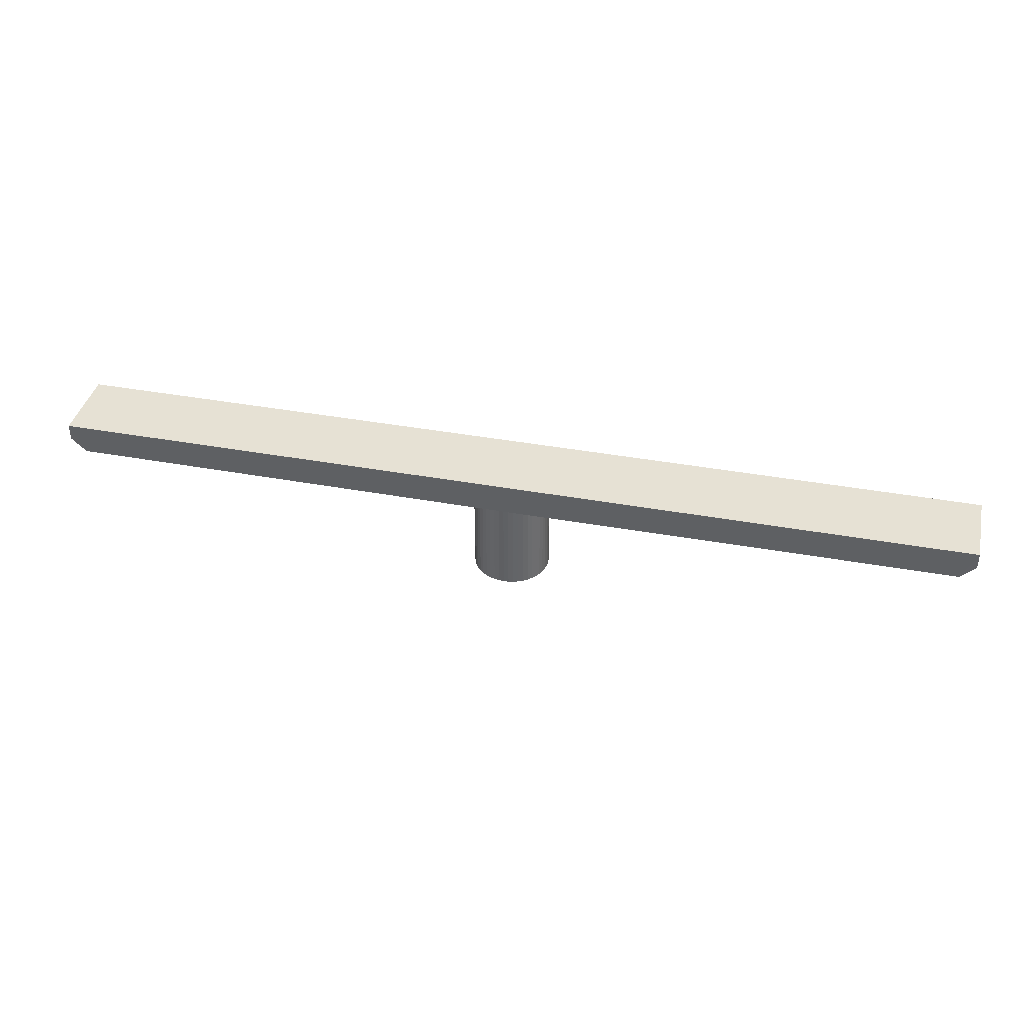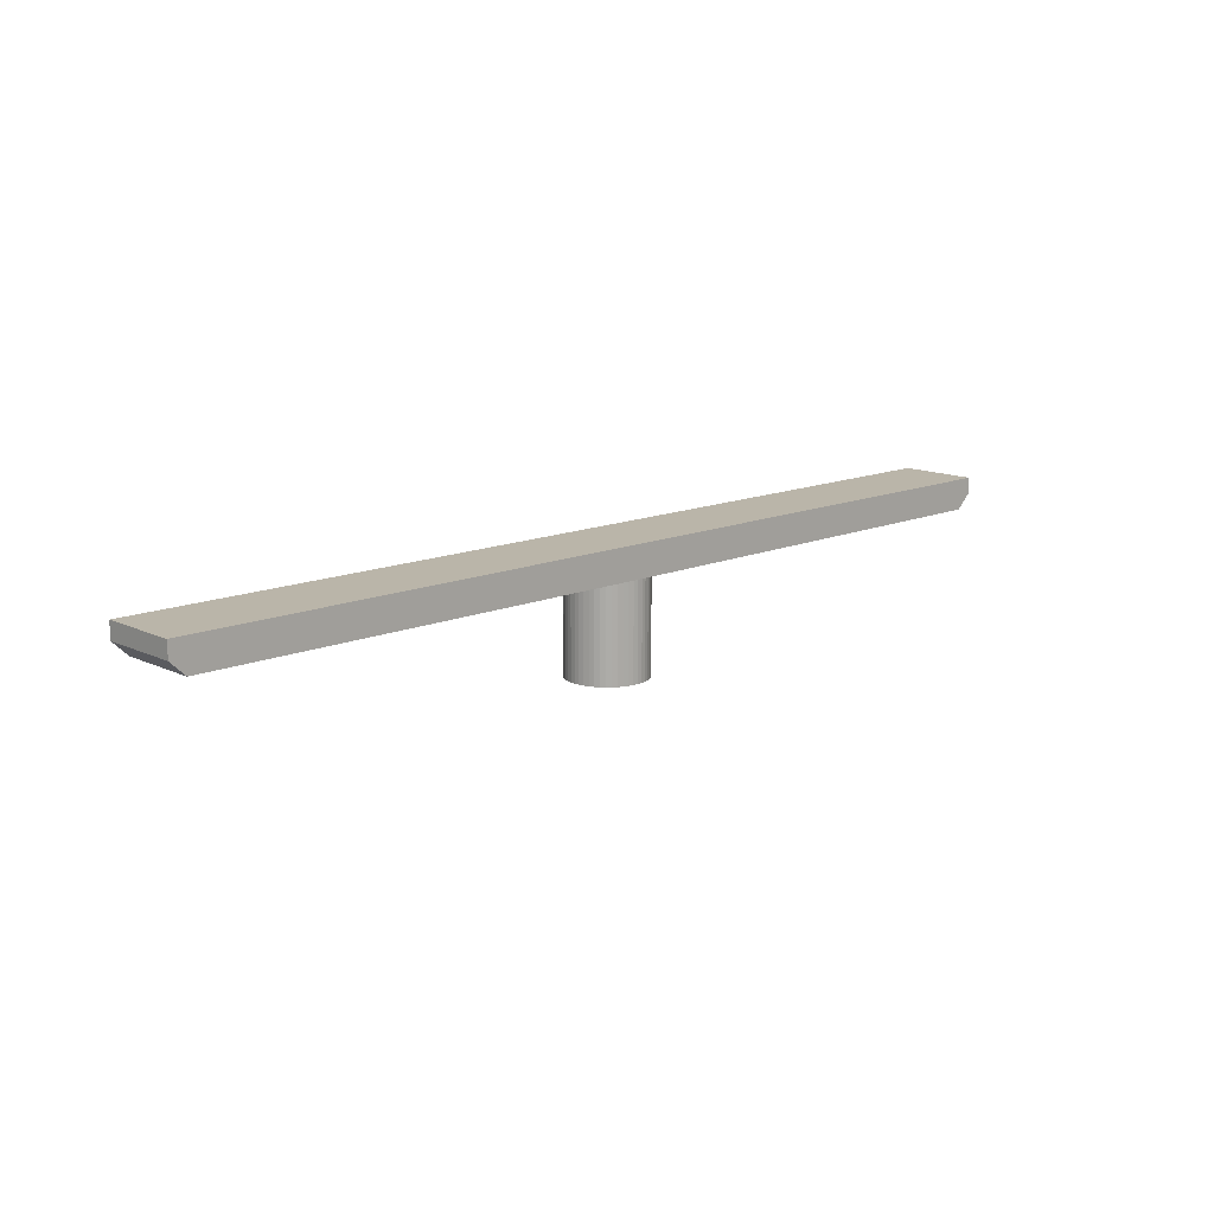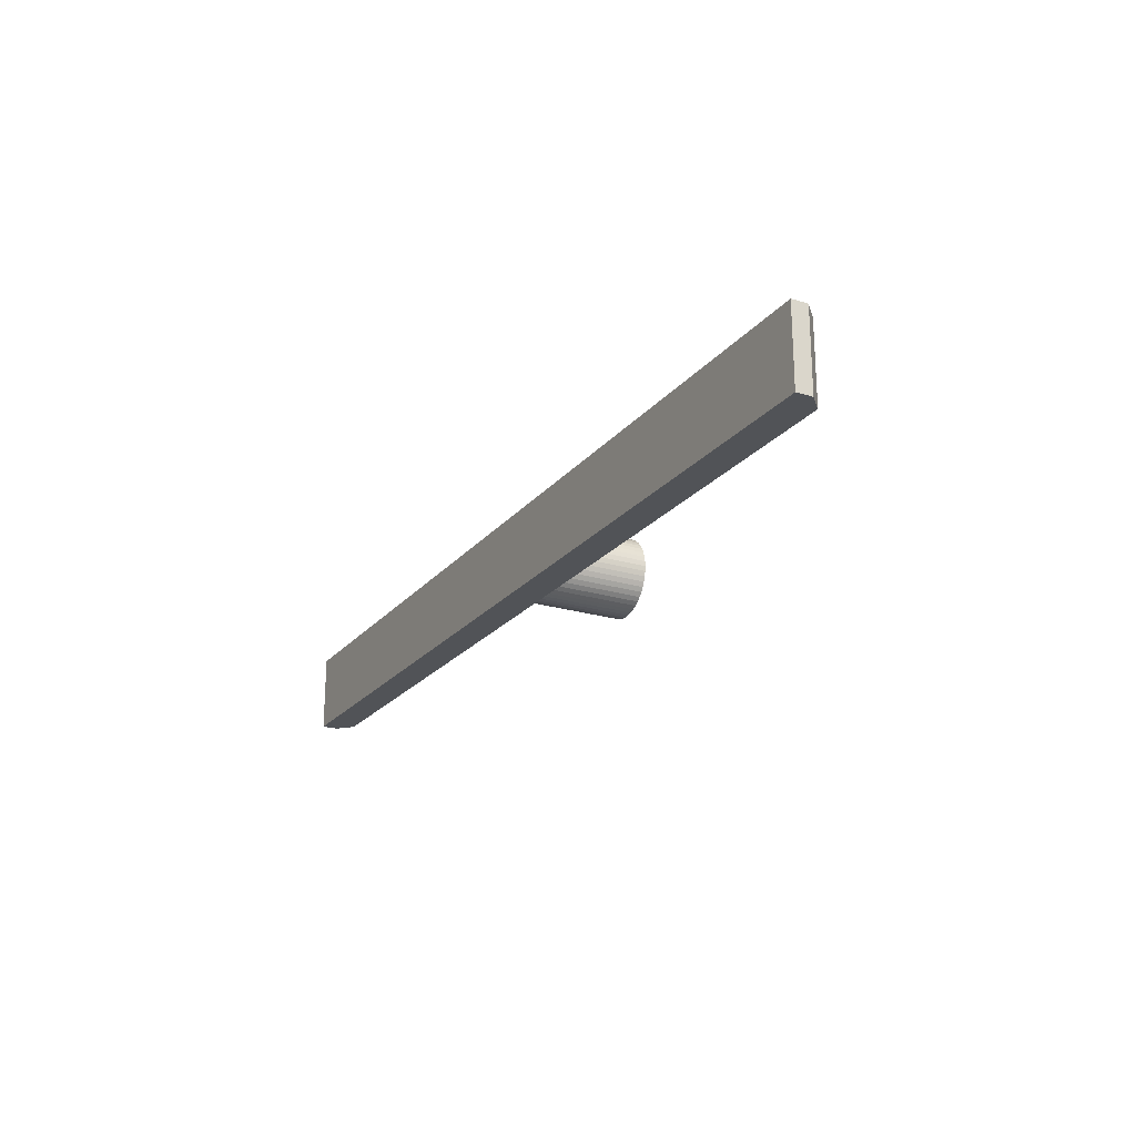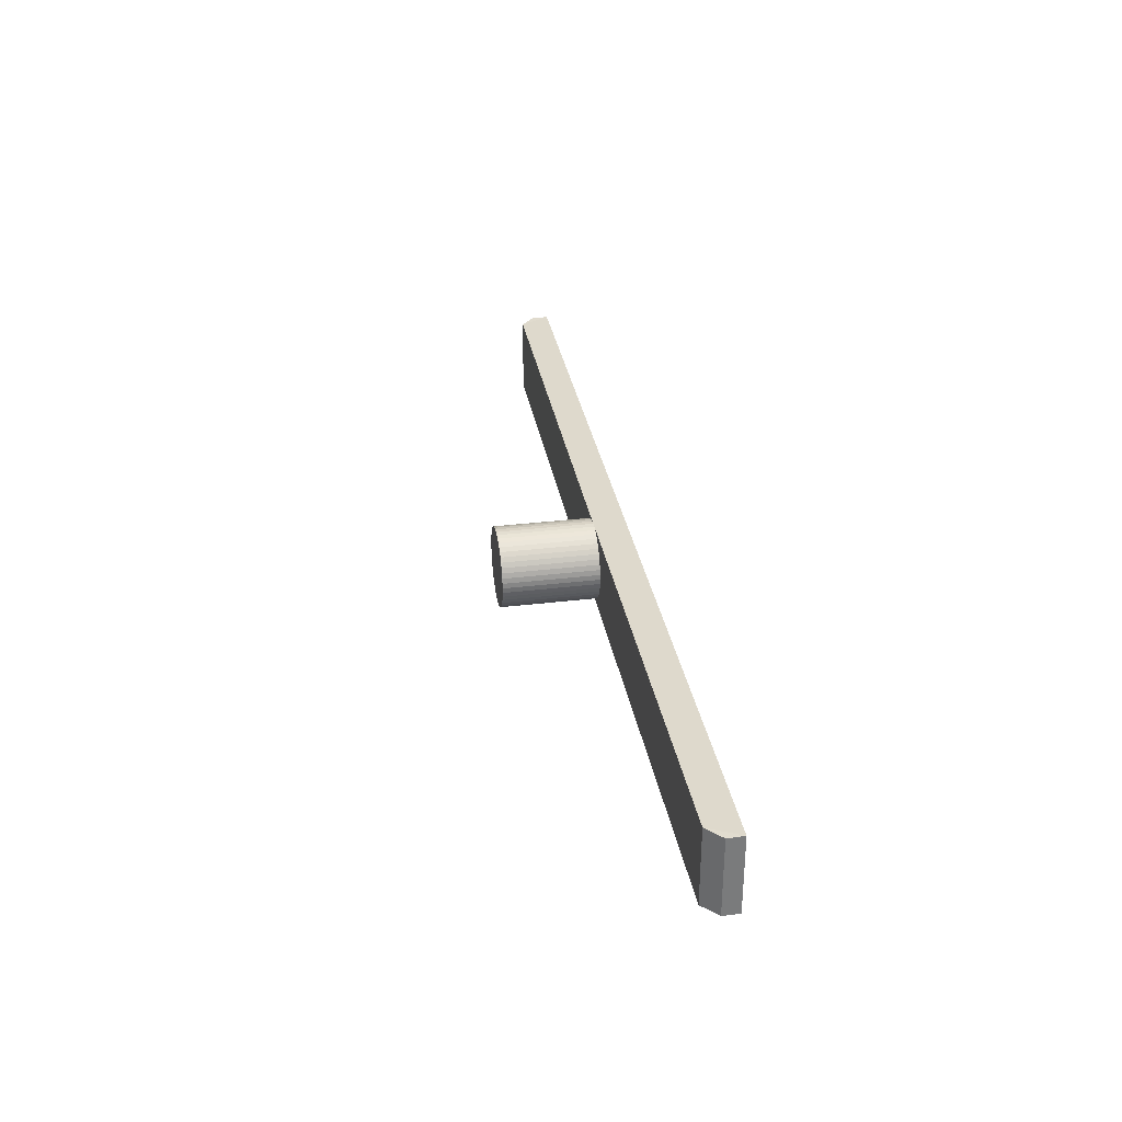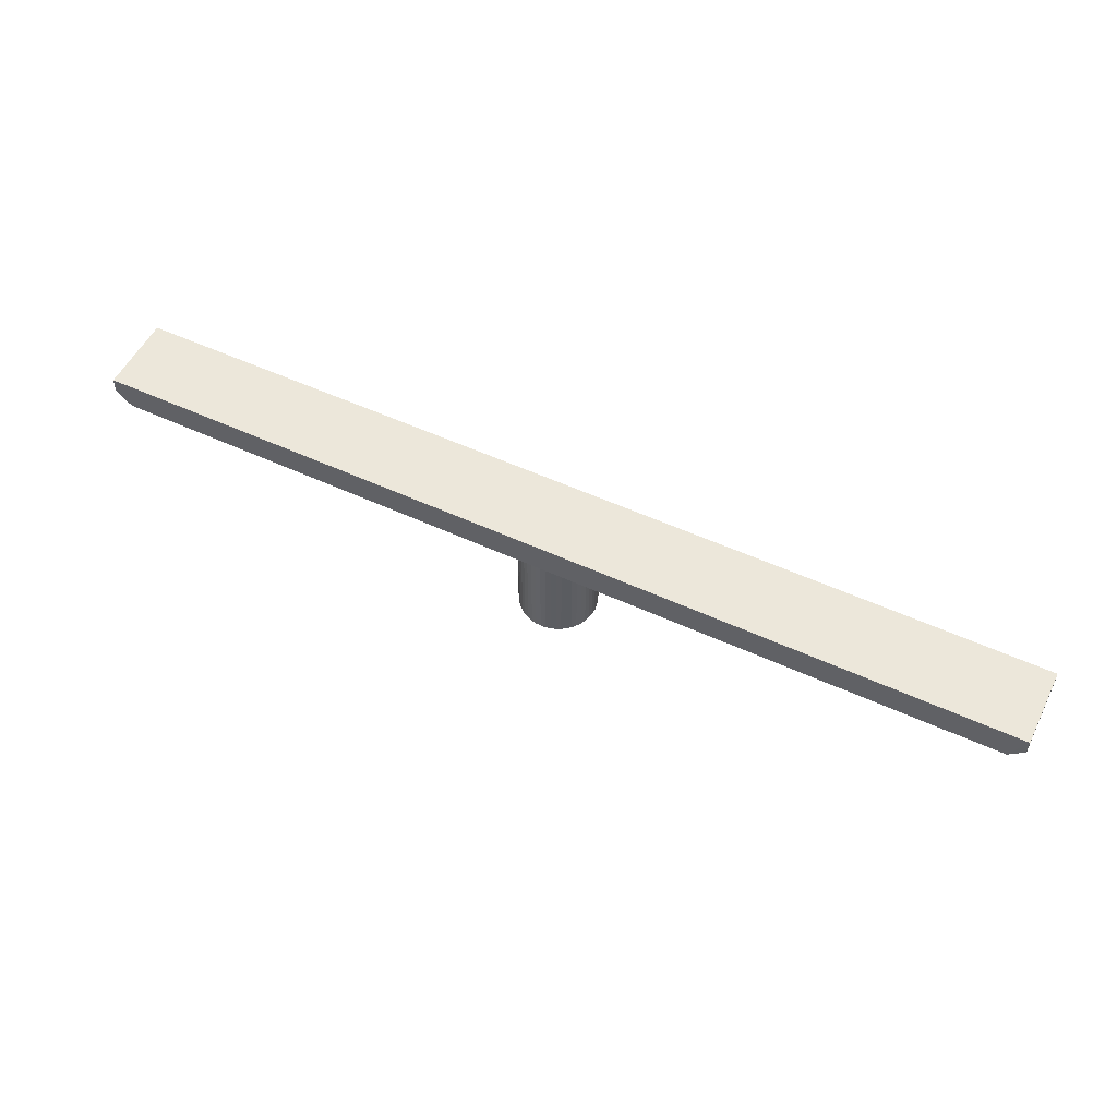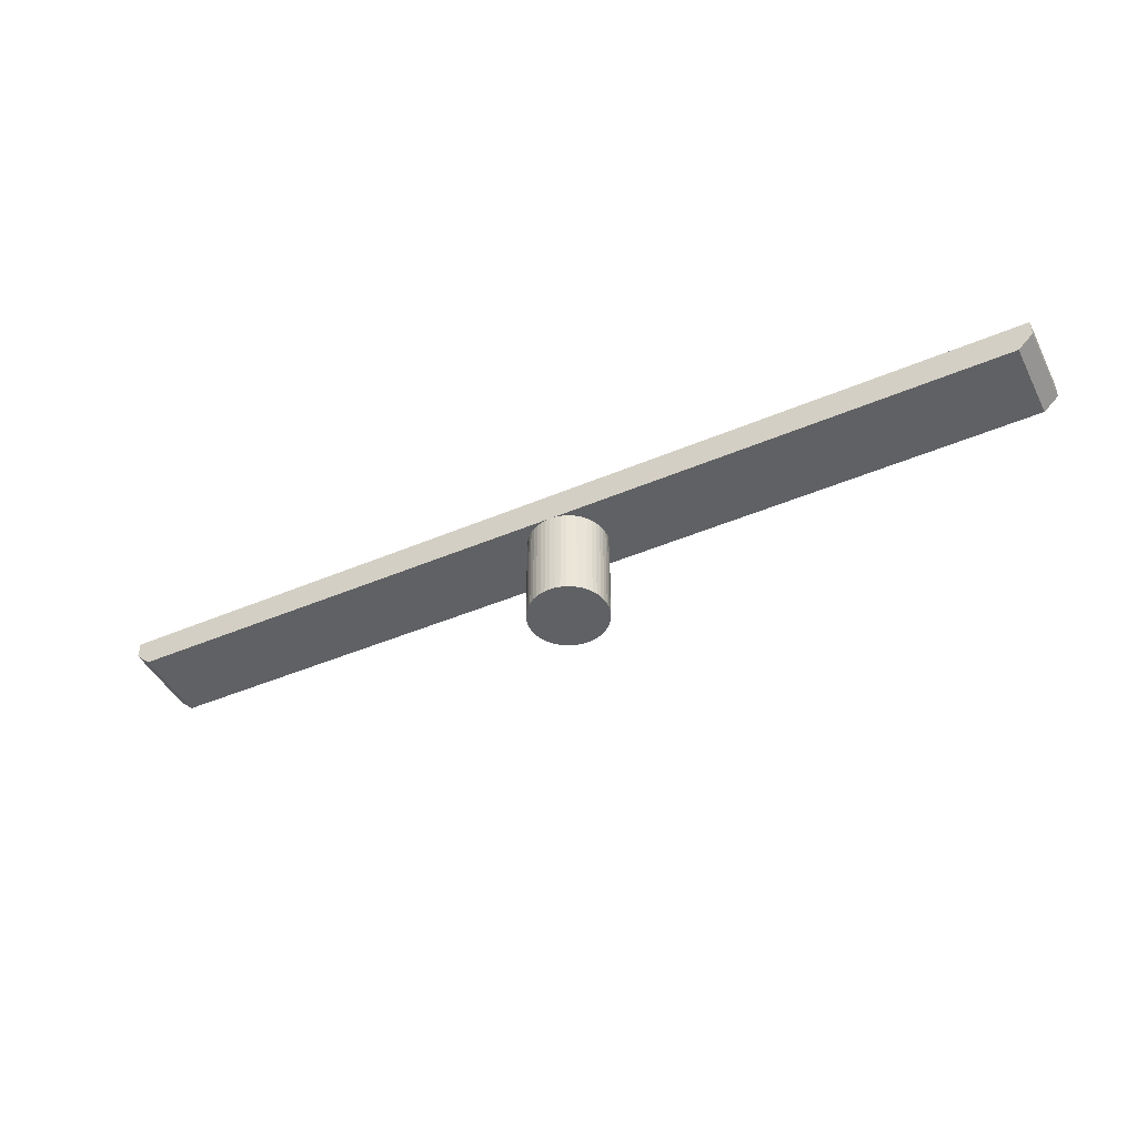
<metadata>
{"format":"obj","ext":"obj","renderer":"f3d","projection":"perspective","resolution":1024,"background":"white","views":[{"elev":39.0,"azim":12.9,"up":"+Y"},{"elev":13.7,"azim":136.3,"up":"+Y"},{"elev":-21.9,"azim":-118.2,"up":"+Z"},{"elev":32.1,"azim":80.4,"up":"+Z"},{"elev":53.6,"azim":26.2,"up":"+Y"},{"elev":-45.4,"azim":-153.9,"up":"+Y"}]}
</metadata>
<code>
o Cylinder
v 0 -3 -2.5
v 0 3 -2.5
v 0.3263 -3 -2.479
v 0.3263 3 -2.479
v 0.647 -3 -2.415
v 0.647 3 -2.415
v 0.9567 -3 -2.31
v 0.9567 3 -2.31
v 1.25 -3 -2.165
v 1.25 3 -2.165
v 1.522 -3 -1.983
v 1.522 3 -1.983
v 1.768 -3 -1.768
v 1.768 3 -1.768
v 1.983 -3 -1.522
v 1.983 3 -1.522
v 2.165 -3 -1.25
v 2.165 3 -1.25
v 2.31 -3 -0.9567
v 2.31 3 -0.9567
v 2.415 -3 -0.647
v 2.415 3 -0.647
v 2.479 -3 -0.3263
v 2.479 3 -0.3263
v 2.5 -3 -0
v 2.5 3 -0
v 2.479 -3 0.3263
v 2.479 3 0.3263
v 2.415 -3 0.647
v 2.415 3 0.647
v 2.31 -3 0.9567
v 2.31 3 0.9567
v 2.165 -3 1.25
v 2.165 3 1.25
v 1.983 -3 1.522
v 1.983 3 1.522
v 1.768 -3 1.768
v 1.768 3 1.768
v 1.522 -3 1.983
v 1.522 3 1.983
v 1.25 -3 2.165
v 1.25 3 2.165
v 0.9567 -3 2.31
v 0.9567 3 2.31
v 0.647 -3 2.415
v 0.647 3 2.415
v 0.3263 -3 2.479
v 0.3263 3 2.479
v 0 -3 2.5
v 1e-06 3 2.5
v -0.3263 -3 2.479
v -0.3263 3 2.479
v -0.647 -3 2.415
v -0.647 3 2.415
v -0.9567 -3 2.31
v -0.9567 3 2.31
v -1.25 -3 2.165
v -1.25 3 2.165
v -1.522 -3 1.983
v -1.522 3 1.983
v -1.768 -3 1.768
v -1.768 3 1.768
v -1.983 -3 1.522
v -1.983 3 1.522
v -2.165 -3 1.25
v -2.165 3 1.25
v -2.31 -3 0.9567
v -2.31 3 0.9567
v -2.415 -3 0.647
v -2.415 3 0.647
v -2.479 -3 0.3263
v -2.479 3 0.3263
v -2.5 -3 -1e-06
v -2.5 3 -1e-06
v -2.479 -3 -0.3263
v -2.479 3 -0.3263
v -2.415 -3 -0.6471
v -2.415 3 -0.6471
v -2.31 -3 -0.9567
v -2.31 3 -0.9567
v -2.165 -3 -1.25
v -2.165 3 -1.25
v -1.983 -3 -1.522
v -1.983 3 -1.522
v -1.768 -3 -1.768
v -1.768 3 -1.768
v -1.522 -3 -1.983
v -1.522 3 -1.983
v -1.25 -3 -2.165
v -1.25 3 -2.165
v -0.9567 -3 -2.31
v -0.9567 3 -2.31
v -0.647 -3 -2.415
v -0.647 3 -2.415
v -0.3263 -3 -2.479
v -0.3263 3 -2.479
v 0.3263 3 -2.479
v 0 3 -2.5
v 0.647 3 -2.415
v 0.9567 3 -2.31
v 1.25 3 -2.165
v 1.522 3 -1.983
v 1.768 3 -1.768
v 1.983 3 -1.522
v 2.165 3 -1.25
v 2.31 3 -0.9567
v 2.415 3 -0.647
v 2.479 3 -0.3263
v 2.5 3 -0
v 2.479 3 0.3263
v 2.415 3 0.647
v 2.31 3 0.9567
v 2.165 3 1.25
v 1.983 3 1.522
v 1.768 3 1.768
v 1.522 3 1.983
v 1.25 3 2.165
v 0.9567 3 2.31
v 0.647 3 2.415
v 0.3263 3 2.479
v 1e-06 3 2.5
v -0.3263 3 2.479
v -0.647 3 2.415
v -0.9567 3 2.31
v -1.25 3 2.165
v -1.522 3 1.983
v -1.768 3 1.768
v -1.983 3 1.522
v -2.165 3 1.25
v -2.31 3 0.9567
v -2.415 3 0.647
v -2.479 3 0.3263
v -2.5 3 -1e-06
v -2.479 3 -0.3263
v -2.415 3 -0.6471
v -2.31 3 -0.9567
v -2.165 3 -1.25
v -1.983 3 -1.522
v -1.768 3 -1.768
v -1.522 3 -1.983
v -1.25 3 -2.165
v -0.9567 3 -2.31
v -0.647 3 -2.415
v -0.3263 3 -2.479
v 0.3263 3 -2.479
v 0 3 -2.5
v 0.647 3 -2.415
v 0.9567 3 -2.31
v 1.25 3 -2.165
v 1.522 3 -1.983
v 1.768 3 -1.768
v 1.983 3 -1.522
v 2.165 3 -1.25
v 2.31 3 -0.9567
v 2.415 3 -0.647
v 2.479 3 -0.3263
v 2.5 3 -0
v 2.479 3 0.3263
v 2.415 3 0.647
v 2.31 3 0.9567
v 2.165 3 1.25
v 1.983 3 1.522
v 1.768 3 1.768
v 1.522 3 1.983
v 1.25 3 2.165
v 0.9567 3 2.31
v 0.647 3 2.415
v 0.3263 3 2.479
v 1e-06 3 2.5
v -0.3263 3 2.479
v -0.647 3 2.415
v -0.9567 3 2.31
v -1.25 3 2.165
v -1.522 3 1.983
v -1.768 3 1.768
v -1.983 3 1.522
v -2.165 3 1.25
v -2.31 3 0.9567
v -2.415 3 0.647
v -2.479 3 0.3263
v -2.5 3 -1e-06
v -2.479 3 -0.3263
v -2.415 3 -0.6471
v -2.31 3 -0.9567
v -2.165 3 -1.25
v -1.983 3 -1.522
v -1.768 3 -1.768
v -1.522 3 -1.983
v -1.25 3 -2.165
v -0.9567 3 -2.31
v -0.647 3 -2.415
v -0.3263 3 -2.479
v 30 5 2.507
v 30 5 -2.5
v -30 5 2.507
v -30 5 -2.5
v 0 3 2.5
v -30 3.96 2.507
v -29.04 3.04 2.486
v -29.04 3.04 -2.5
v -30 3.96 -2.5
v 29.04 3.042 2.507
v 30 3.958 2.486
v 30 3.958 -2.5
v 29.04 3.042 -2.5
f 2 4 3
f 4 6 5
f 6 8 7
f 8 10 9
f 10 12 11
f 12 14 13
f 14 16 15
f 16 18 17
f 18 20 19
f 20 22 21
f 22 24 23
f 24 26 25
f 26 28 27
f 28 30 29
f 30 32 31
f 32 34 33
f 34 36 35
f 36 38 37
f 38 40 39
f 40 42 41
f 42 44 43
f 44 46 45
f 46 48 47
f 48 50 49
f 50 52 51
f 52 54 53
f 54 56 55
f 56 58 57
f 58 60 59
f 60 62 61
f 62 64 63
f 64 66 65
f 66 68 67
f 68 70 69
f 70 72 71
f 72 74 73
f 74 76 75
f 76 78 77
f 78 80 79
f 80 82 81
f 82 84 83
f 84 86 85
f 86 88 87
f 88 90 89
f 90 92 91
f 92 94 93
f 6 4 97
f 96 2 1
f 94 96 95
f 31 63 95
f 133 132 180
f 24 22 107
f 42 40 116
f 60 58 125
f 78 76 134
f 96 94 143
f 16 14 103
f 34 32 112
f 52 50 121
f 70 68 130
f 88 86 139
f 8 6 99
f 26 24 108
f 44 42 117
f 62 60 126
f 80 78 135
f 2 96 144
f 18 16 104
f 36 34 113
f 54 52 122
f 72 70 131
f 90 88 140
f 10 8 100
f 28 26 109
f 46 44 118
f 64 62 127
f 82 80 136
f 20 18 105
f 38 36 114
f 56 54 123
f 74 72 132
f 92 90 141
f 12 10 101
f 30 28 110
f 48 46 119
f 4 2 98
f 66 64 128
f 84 82 137
f 22 20 106
f 40 38 115
f 58 56 124
f 76 74 133
f 94 92 142
f 14 12 102
f 32 30 111
f 50 48 120
f 68 66 129
f 86 84 138
f 120 119 167
f 107 106 154
f 134 133 181
f 121 120 168
f 108 107 155
f 135 134 182
f 122 121 169
f 109 108 156
f 136 135 183
f 123 122 170
f 110 109 157
f 137 136 184
f 124 123 171
f 111 110 158
f 138 137 185
f 97 98 146
f 125 124 172
f 112 111 159
f 139 138 186
f 99 97 145
f 126 125 173
f 113 112 160
f 140 139 187
f 100 99 147
f 127 126 174
f 114 113 161
f 141 140 188
f 101 100 148
f 128 127 175
f 115 114 162
f 142 141 189
f 102 101 149
f 129 128 176
f 116 115 163
f 143 142 190
f 103 102 150
f 130 129 177
f 117 116 164
f 144 143 191
f 104 103 151
f 131 130 178
f 118 117 165
f 98 144 192
f 105 104 152
f 132 131 179
f 119 118 166
f 106 105 153
f 203 204 194
f 205 202 50
f 194 196 195
f 198 195 196
f 196 194 2
f 199 198 201
f 2 50 199
f 205 204 203
f 193 195 50
f 1 2 3
f 3 4 5
f 5 6 7
f 7 8 9
f 9 10 11
f 11 12 13
f 13 14 15
f 15 16 17
f 17 18 19
f 19 20 21
f 21 22 23
f 23 24 25
f 25 26 27
f 27 28 29
f 29 30 31
f 31 32 33
f 33 34 35
f 35 36 37
f 37 38 39
f 39 40 41
f 41 42 43
f 43 44 45
f 45 46 47
f 47 48 49
f 49 50 51
f 51 52 53
f 53 54 55
f 55 56 57
f 57 58 59
f 59 60 61
f 61 62 63
f 63 64 65
f 65 66 67
f 67 68 69
f 69 70 71
f 71 72 73
f 73 74 75
f 75 76 77
f 77 78 79
f 79 80 81
f 81 82 83
f 83 84 85
f 85 86 87
f 87 88 89
f 89 90 91
f 91 92 93
f 99 6 97
f 95 96 1
f 93 94 95
f 95 1 3
f 3 5 95
f 7 9 15
f 11 13 15
f 15 17 23
f 19 21 23
f 23 25 27
f 27 29 31
f 31 33 35
f 35 37 39
f 39 41 47
f 43 45 47
f 47 49 55
f 51 53 55
f 55 57 59
f 59 61 63
f 63 65 95
f 67 69 71
f 71 73 79
f 75 77 79
f 79 81 83
f 83 85 79
f 87 89 95
f 91 93 95
f 95 5 7
f 9 11 15
f 17 19 23
f 23 27 31
f 31 35 39
f 41 43 47
f 49 51 55
f 55 59 47
f 65 67 71
f 73 75 79
f 79 85 87
f 89 91 95
f 95 7 31
f 15 23 31
f 31 39 47
f 47 59 63
f 65 71 95
f 79 87 95
f 7 15 31
f 31 47 63
f 71 79 95
f 181 133 180
f 108 24 107
f 117 42 116
f 126 60 125
f 135 78 134
f 144 96 143
f 104 16 103
f 113 34 112
f 122 52 121
f 131 70 130
f 140 88 139
f 100 8 99
f 109 26 108
f 118 44 117
f 127 62 126
f 136 80 135
f 98 2 144
f 105 18 104
f 114 36 113
f 123 54 122
f 132 72 131
f 141 90 140
f 101 10 100
f 110 28 109
f 119 46 118
f 128 64 127
f 137 82 136
f 106 20 105
f 115 38 114
f 124 56 123
f 133 74 132
f 142 92 141
f 102 12 101
f 111 30 110
f 120 48 119
f 97 4 98
f 129 66 128
f 138 84 137
f 107 22 106
f 116 40 115
f 125 58 124
f 134 76 133
f 143 94 142
f 103 14 102
f 112 32 111
f 121 50 120
f 130 68 129
f 139 86 138
f 168 120 167
f 155 107 154
f 182 134 181
f 197 121 168
f 156 108 155
f 183 135 182
f 170 122 169
f 157 109 156
f 184 136 183
f 171 123 170
f 158 110 157
f 185 137 184
f 172 124 171
f 159 111 158
f 186 138 185
f 145 97 146
f 173 125 172
f 160 112 159
f 187 139 186
f 147 99 145
f 174 126 173
f 161 113 160
f 188 140 187
f 148 100 147
f 175 127 174
f 162 114 161
f 189 141 188
f 149 101 148
f 176 128 175
f 163 115 162
f 190 142 189
f 150 102 149
f 177 129 176
f 164 116 163
f 191 143 190
f 151 103 150
f 178 130 177
f 165 117 164
f 192 144 191
f 152 104 151
f 179 131 178
f 166 118 165
f 146 98 192
f 153 105 152
f 180 132 179
f 167 119 166
f 154 106 153
f 193 203 194
f 2 205 50
f 193 194 195
f 201 198 196
f 2 200 196
f 201 196 200
f 194 204 205
f 205 2 194
f 200 199 201
f 200 2 199
f 202 205 203
f 50 202 193
f 203 193 202
f 195 198 199
f 199 50 195

</code>
